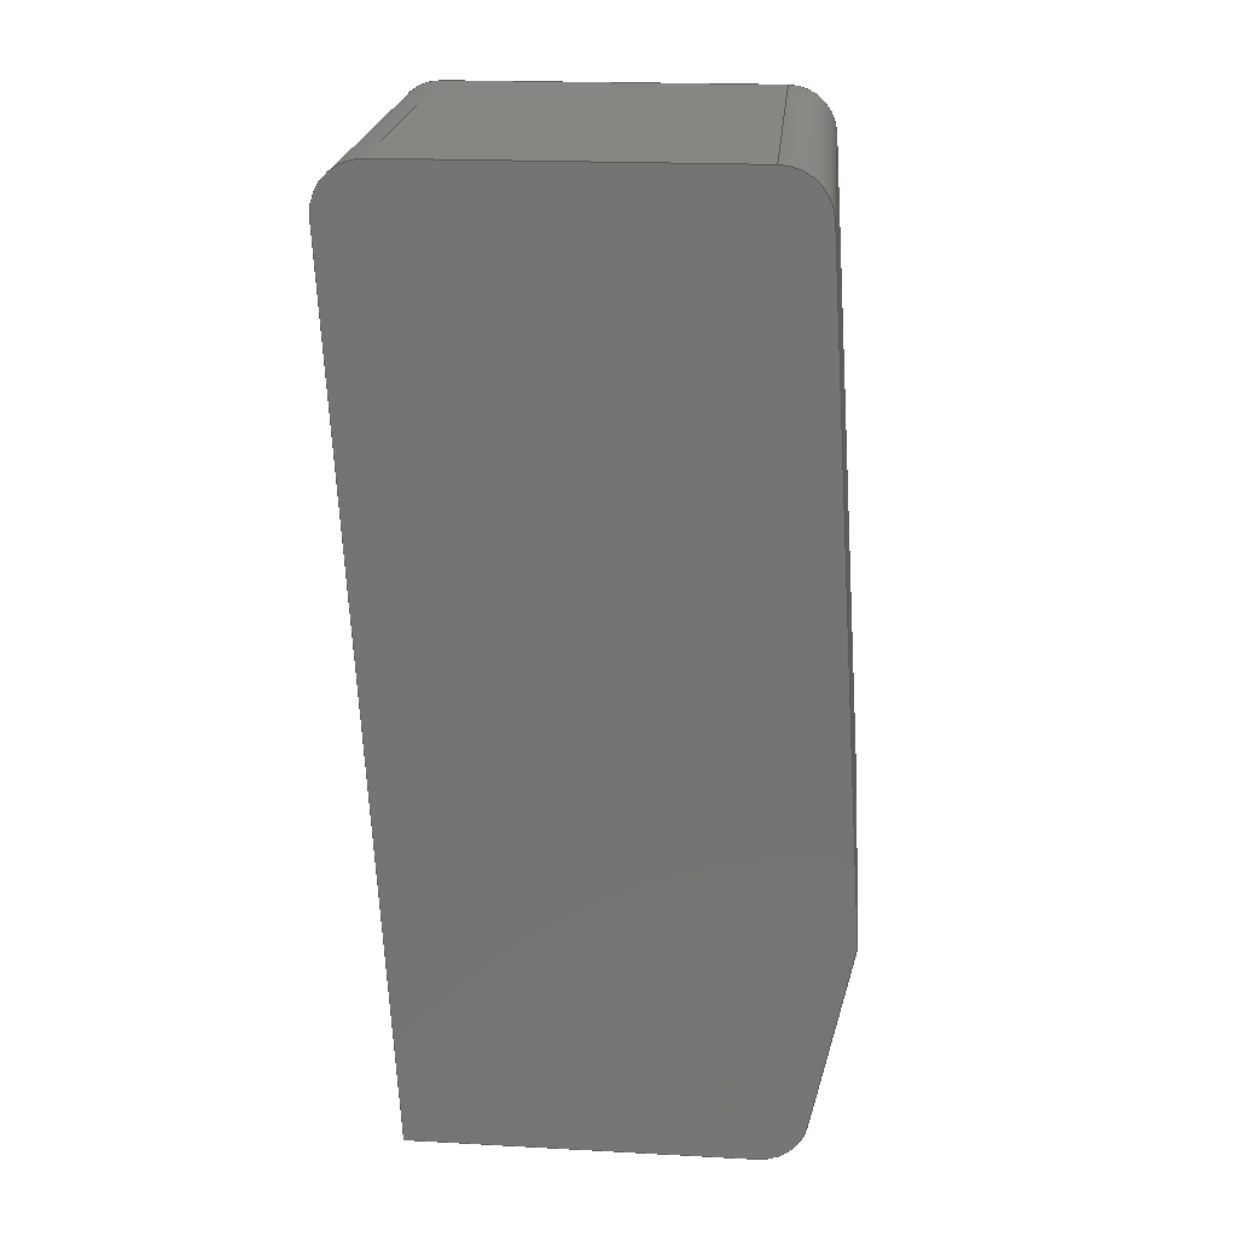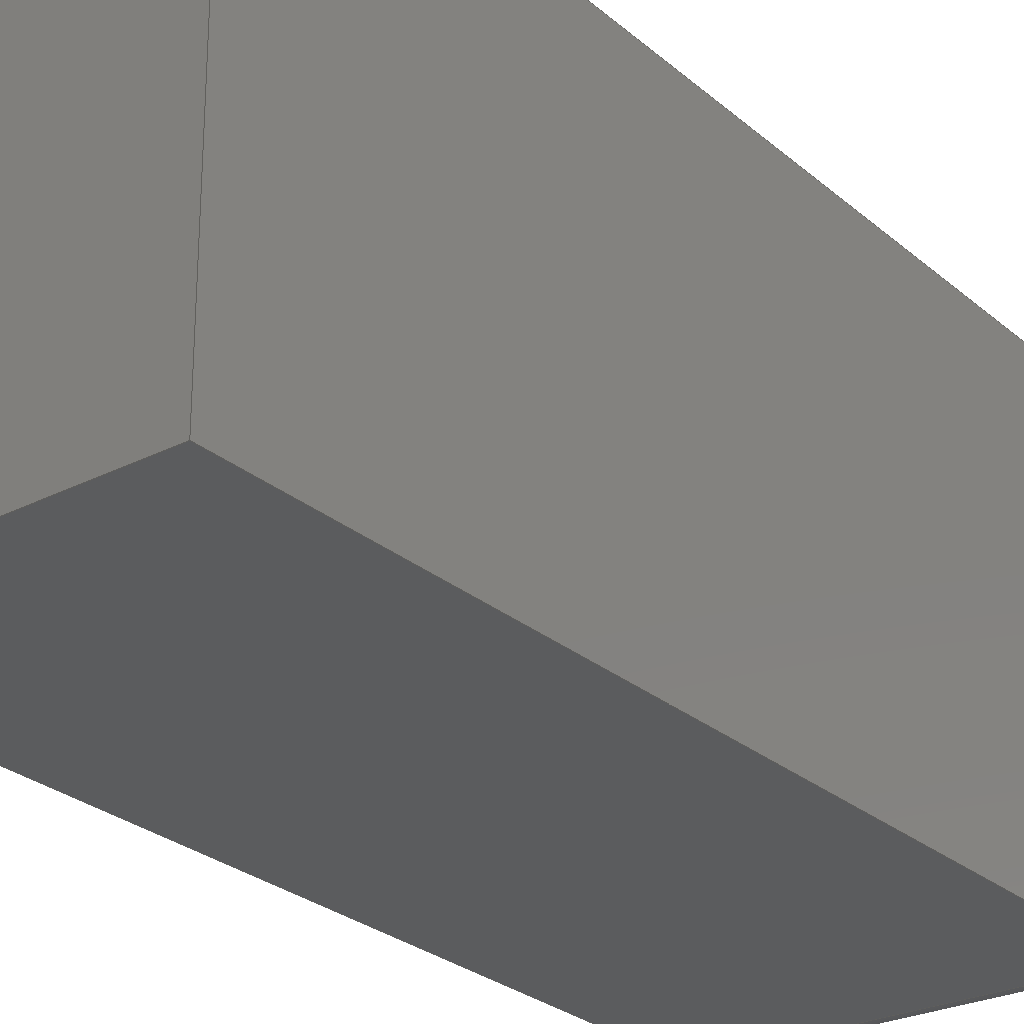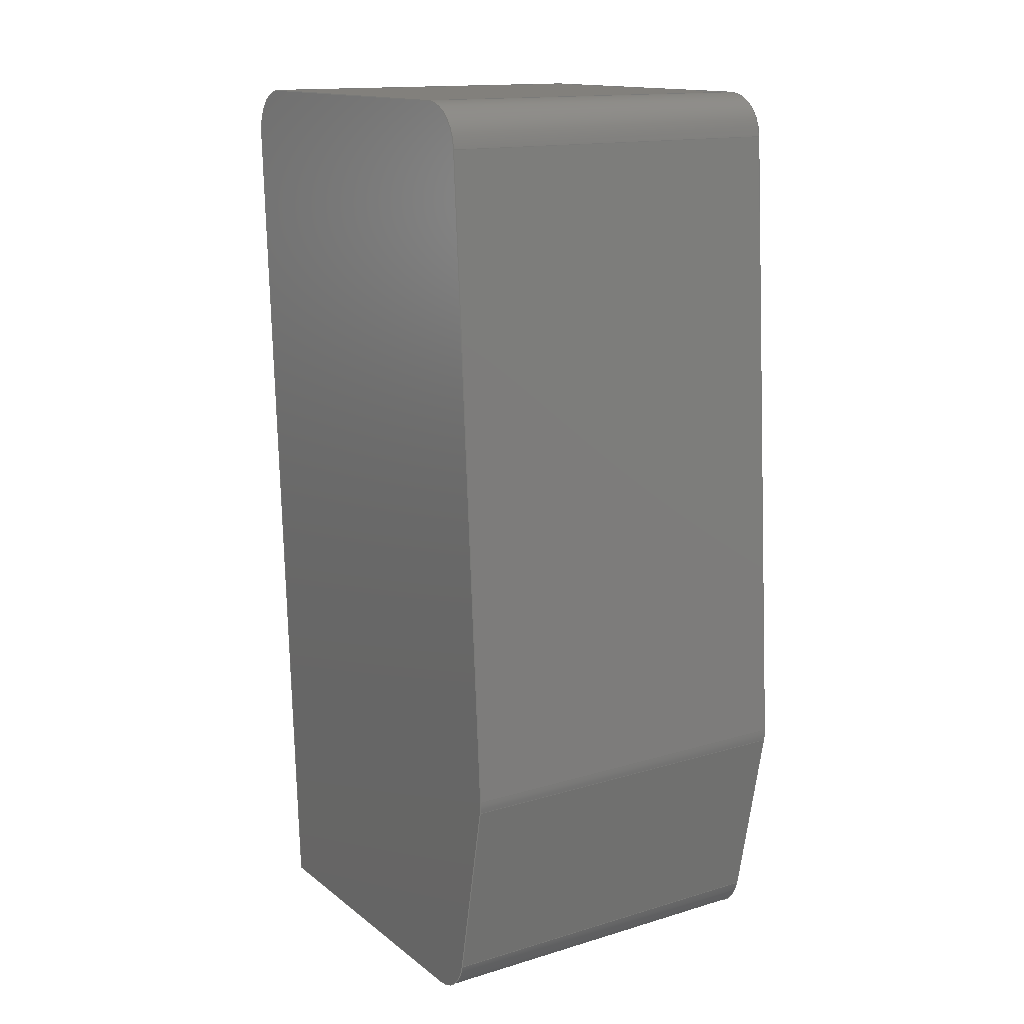
<metadata>
{"format":"step","ext":"step","renderer":"f3d","projection":"perspective","resolution":1024,"background":"white","views":[{"elev":22.6,"azim":-84.8,"up":"+Y"},{"elev":-25.3,"azim":39.8,"up":"+Z"},{"elev":14.8,"azim":-32.7,"up":"+Y"}]}
</metadata>
<code>
ISO-10303-21;
DATA;
#1=MECHANICAL_DESIGN_GEOMETRIC_PRESENTATION_REPRESENTATION('',(#4),#347);
#2=SHAPE_REPRESENTATION_RELATIONSHIP('SRR','None',#354,#3);
#3=ADVANCED_BREP_SHAPE_REPRESENTATION('',(#5),#346);
#4=STYLED_ITEM('',(#364),#5);
#5=MANIFOLD_SOLID_BREP('Body1',#195);
#6=CIRCLE('',#211,0.5);
#7=CIRCLE('',#212,0.5);
#8=CIRCLE('',#216,0.5);
#9=CIRCLE('',#217,0.5);
#10=CIRCLE('',#220,0.5);
#11=CIRCLE('',#221,0.5);
#12=CIRCLE('',#224,0.5);
#13=CIRCLE('',#225,0.5);
#14=CYLINDRICAL_SURFACE('',#210,0.5);
#15=CYLINDRICAL_SURFACE('',#215,0.5);
#16=CYLINDRICAL_SURFACE('',#219,0.5);
#17=CYLINDRICAL_SURFACE('',#223,0.5);
#18=FACE_OUTER_BOUND('',#29,.T.);
#19=FACE_OUTER_BOUND('',#30,.T.);
#20=FACE_OUTER_BOUND('',#31,.T.);
#21=FACE_OUTER_BOUND('',#32,.T.);
#22=FACE_OUTER_BOUND('',#33,.T.);
#23=FACE_OUTER_BOUND('',#34,.T.);
#24=FACE_OUTER_BOUND('',#35,.T.);
#25=FACE_OUTER_BOUND('',#36,.T.);
#26=FACE_OUTER_BOUND('',#37,.T.);
#27=FACE_OUTER_BOUND('',#38,.T.);
#28=FACE_OUTER_BOUND('',#39,.T.);
#29=EDGE_LOOP('',(#123,#124,#125,#126));
#30=EDGE_LOOP('',(#127,#128,#129,#130));
#31=EDGE_LOOP('',(#131,#132,#133,#134));
#32=EDGE_LOOP('',(#135,#136,#137,#138));
#33=EDGE_LOOP('',(#139,#140,#141,#142));
#34=EDGE_LOOP('',(#143,#144,#145,#146));
#35=EDGE_LOOP('',(#147,#148,#149,#150));
#36=EDGE_LOOP('',(#151,#152,#153,#154));
#37=EDGE_LOOP('',(#155,#156,#157,#158));
#38=EDGE_LOOP('',(#159,#160,#161,#162,#163,#164,#165,#166,#167));
#39=EDGE_LOOP('',(#168,#169,#170,#171,#172,#173,#174,#175,#176));
#40=LINE('',#291,#59);
#41=LINE('',#293,#60);
#42=LINE('',#295,#61);
#43=LINE('',#296,#62);
#44=LINE('',#302,#63);
#45=LINE('',#305,#64);
#46=LINE('',#307,#65);
#47=LINE('',#308,#66);
#48=LINE('',#311,#67);
#49=LINE('',#313,#68);
#50=LINE('',#314,#69);
#51=LINE('',#320,#70);
#52=LINE('',#323,#71);
#53=LINE('',#325,#72);
#54=LINE('',#326,#73);
#55=LINE('',#332,#74);
#56=LINE('',#335,#75);
#57=LINE('',#337,#76);
#58=LINE('',#338,#77);
#59=VECTOR('',#232,1);
#60=VECTOR('',#233,1);
#61=VECTOR('',#234,1);
#62=VECTOR('',#235,1);
#63=VECTOR('',#242,1);
#64=VECTOR('',#245,1);
#65=VECTOR('',#246,1);
#66=VECTOR('',#247,1);
#67=VECTOR('',#250,1);
#68=VECTOR('',#251,1);
#69=VECTOR('',#252,1);
#70=VECTOR('',#259,1);
#71=VECTOR('',#262,1);
#72=VECTOR('',#263,1);
#73=VECTOR('',#264,1);
#74=VECTOR('',#271,1);
#75=VECTOR('',#274,1);
#76=VECTOR('',#275,1);
#77=VECTOR('',#276,1);
#78=VERTEX_POINT('',#289);
#79=VERTEX_POINT('',#290);
#80=VERTEX_POINT('',#292);
#81=VERTEX_POINT('',#294);
#82=VERTEX_POINT('',#298);
#83=VERTEX_POINT('',#300);
#84=VERTEX_POINT('',#304);
#85=VERTEX_POINT('',#306);
#86=VERTEX_POINT('',#310);
#87=VERTEX_POINT('',#312);
#88=VERTEX_POINT('',#316);
#89=VERTEX_POINT('',#318);
#90=VERTEX_POINT('',#322);
#91=VERTEX_POINT('',#324);
#92=VERTEX_POINT('',#328);
#93=VERTEX_POINT('',#330);
#94=VERTEX_POINT('',#334);
#95=VERTEX_POINT('',#336);
#96=EDGE_CURVE('',#78,#79,#40,.T.);
#97=EDGE_CURVE('',#79,#80,#41,.T.);
#98=EDGE_CURVE('',#81,#80,#42,.T.);
#99=EDGE_CURVE('',#78,#81,#43,.T.);
#100=EDGE_CURVE('',#78,#82,#6,.T.);
#101=EDGE_CURVE('',#83,#81,#7,.T.);
#102=EDGE_CURVE('',#82,#83,#44,.T.);
#103=EDGE_CURVE('',#84,#82,#45,.T.);
#104=EDGE_CURVE('',#85,#83,#46,.T.);
#105=EDGE_CURVE('',#84,#85,#47,.T.);
#106=EDGE_CURVE('',#84,#86,#48,.T.);
#107=EDGE_CURVE('',#87,#85,#49,.T.);
#108=EDGE_CURVE('',#86,#87,#50,.T.);
#109=EDGE_CURVE('',#86,#88,#8,.T.);
#110=EDGE_CURVE('',#89,#87,#9,.T.);
#111=EDGE_CURVE('',#88,#89,#51,.T.);
#112=EDGE_CURVE('',#90,#88,#52,.T.);
#113=EDGE_CURVE('',#91,#89,#53,.T.);
#114=EDGE_CURVE('',#90,#91,#54,.T.);
#115=EDGE_CURVE('',#90,#92,#10,.T.);
#116=EDGE_CURVE('',#93,#91,#11,.T.);
#117=EDGE_CURVE('',#92,#93,#55,.T.);
#118=EDGE_CURVE('',#94,#92,#56,.T.);
#119=EDGE_CURVE('',#95,#93,#57,.T.);
#120=EDGE_CURVE('',#94,#95,#58,.T.);
#121=EDGE_CURVE('',#94,#79,#12,.T.);
#122=EDGE_CURVE('',#80,#95,#13,.T.);
#123=ORIENTED_EDGE('',*,*,#96,.T.);
#124=ORIENTED_EDGE('',*,*,#97,.T.);
#125=ORIENTED_EDGE('',*,*,#98,.F.);
#126=ORIENTED_EDGE('',*,*,#99,.F.);
#127=ORIENTED_EDGE('',*,*,#100,.F.);
#128=ORIENTED_EDGE('',*,*,#99,.T.);
#129=ORIENTED_EDGE('',*,*,#101,.F.);
#130=ORIENTED_EDGE('',*,*,#102,.F.);
#131=ORIENTED_EDGE('',*,*,#103,.T.);
#132=ORIENTED_EDGE('',*,*,#102,.T.);
#133=ORIENTED_EDGE('',*,*,#104,.F.);
#134=ORIENTED_EDGE('',*,*,#105,.F.);
#135=ORIENTED_EDGE('',*,*,#106,.F.);
#136=ORIENTED_EDGE('',*,*,#105,.T.);
#137=ORIENTED_EDGE('',*,*,#107,.F.);
#138=ORIENTED_EDGE('',*,*,#108,.F.);
#139=ORIENTED_EDGE('',*,*,#109,.F.);
#140=ORIENTED_EDGE('',*,*,#108,.T.);
#141=ORIENTED_EDGE('',*,*,#110,.F.);
#142=ORIENTED_EDGE('',*,*,#111,.F.);
#143=ORIENTED_EDGE('',*,*,#112,.T.);
#144=ORIENTED_EDGE('',*,*,#111,.T.);
#145=ORIENTED_EDGE('',*,*,#113,.F.);
#146=ORIENTED_EDGE('',*,*,#114,.F.);
#147=ORIENTED_EDGE('',*,*,#115,.F.);
#148=ORIENTED_EDGE('',*,*,#114,.T.);
#149=ORIENTED_EDGE('',*,*,#116,.F.);
#150=ORIENTED_EDGE('',*,*,#117,.F.);
#151=ORIENTED_EDGE('',*,*,#118,.T.);
#152=ORIENTED_EDGE('',*,*,#117,.T.);
#153=ORIENTED_EDGE('',*,*,#119,.F.);
#154=ORIENTED_EDGE('',*,*,#120,.F.);
#155=ORIENTED_EDGE('',*,*,#121,.F.);
#156=ORIENTED_EDGE('',*,*,#120,.T.);
#157=ORIENTED_EDGE('',*,*,#122,.F.);
#158=ORIENTED_EDGE('',*,*,#97,.F.);
#159=ORIENTED_EDGE('',*,*,#121,.T.);
#160=ORIENTED_EDGE('',*,*,#96,.F.);
#161=ORIENTED_EDGE('',*,*,#100,.T.);
#162=ORIENTED_EDGE('',*,*,#103,.F.);
#163=ORIENTED_EDGE('',*,*,#106,.T.);
#164=ORIENTED_EDGE('',*,*,#109,.T.);
#165=ORIENTED_EDGE('',*,*,#112,.F.);
#166=ORIENTED_EDGE('',*,*,#115,.T.);
#167=ORIENTED_EDGE('',*,*,#118,.F.);
#168=ORIENTED_EDGE('',*,*,#122,.T.);
#169=ORIENTED_EDGE('',*,*,#119,.T.);
#170=ORIENTED_EDGE('',*,*,#116,.T.);
#171=ORIENTED_EDGE('',*,*,#113,.T.);
#172=ORIENTED_EDGE('',*,*,#110,.T.);
#173=ORIENTED_EDGE('',*,*,#107,.T.);
#174=ORIENTED_EDGE('',*,*,#104,.T.);
#175=ORIENTED_EDGE('',*,*,#101,.T.);
#176=ORIENTED_EDGE('',*,*,#98,.T.);
#177=PLANE('',#209);
#178=PLANE('',#213);
#179=PLANE('',#214);
#180=PLANE('',#218);
#181=PLANE('',#222);
#182=PLANE('',#226);
#183=PLANE('',#227);
#184=ADVANCED_FACE('',(#18),#177,.T.);
#185=ADVANCED_FACE('',(#19),#14,.T.);
#186=ADVANCED_FACE('',(#20),#178,.T.);
#187=ADVANCED_FACE('',(#21),#179,.T.);
#188=ADVANCED_FACE('',(#22),#15,.T.);
#189=ADVANCED_FACE('',(#23),#180,.T.);
#190=ADVANCED_FACE('',(#24),#16,.T.);
#191=ADVANCED_FACE('',(#25),#181,.T.);
#192=ADVANCED_FACE('',(#26),#17,.T.);
#193=ADVANCED_FACE('',(#27),#182,.T.);
#194=ADVANCED_FACE('',(#28),#183,.F.);
#195=CLOSED_SHELL('',(#184,#185,#186,#187,#188,#189,#190,#191,#192,#193,
#194));
#196=DERIVED_UNIT_ELEMENT(#198,1);
#197=DERIVED_UNIT_ELEMENT(#349,3);
#198=(
MASS_UNIT()
NAMED_UNIT(*)
SI_UNIT(.KILO.,.GRAM.)
);
#199=DERIVED_UNIT((#196,#197));
#200=MEASURE_REPRESENTATION_ITEM('density measure',
POSITIVE_RATIO_MEASURE(7850),#199);
#201=PROPERTY_DEFINITION_REPRESENTATION(#206,#203);
#202=PROPERTY_DEFINITION_REPRESENTATION(#207,#204);
#203=REPRESENTATION('material name',(#205),#346);
#204=REPRESENTATION('density',(#200),#346);
#205=DESCRIPTIVE_REPRESENTATION_ITEM('Steel','Steel');
#206=PROPERTY_DEFINITION('material property','material name',#356);
#207=PROPERTY_DEFINITION('material property','density of part',#356);
#208=AXIS2_PLACEMENT_3D('placement',#287,#228,#229);
#209=AXIS2_PLACEMENT_3D('',#288,#230,#231);
#210=AXIS2_PLACEMENT_3D('',#297,#236,#237);
#211=AXIS2_PLACEMENT_3D('',#299,#238,#239);
#212=AXIS2_PLACEMENT_3D('',#301,#240,#241);
#213=AXIS2_PLACEMENT_3D('',#303,#243,#244);
#214=AXIS2_PLACEMENT_3D('',#309,#248,#249);
#215=AXIS2_PLACEMENT_3D('',#315,#253,#254);
#216=AXIS2_PLACEMENT_3D('',#317,#255,#256);
#217=AXIS2_PLACEMENT_3D('',#319,#257,#258);
#218=AXIS2_PLACEMENT_3D('',#321,#260,#261);
#219=AXIS2_PLACEMENT_3D('',#327,#265,#266);
#220=AXIS2_PLACEMENT_3D('',#329,#267,#268);
#221=AXIS2_PLACEMENT_3D('',#331,#269,#270);
#222=AXIS2_PLACEMENT_3D('',#333,#272,#273);
#223=AXIS2_PLACEMENT_3D('',#339,#277,#278);
#224=AXIS2_PLACEMENT_3D('',#340,#279,#280);
#225=AXIS2_PLACEMENT_3D('',#341,#281,#282);
#226=AXIS2_PLACEMENT_3D('',#342,#283,#284);
#227=AXIS2_PLACEMENT_3D('',#343,#285,#286);
#228=DIRECTION('axis',(0,0,1));
#229=DIRECTION('refdir',(1,0,0));
#230=DIRECTION('center_axis',(0,-0.1961,0.9806));
#231=DIRECTION('ref_axis',(0,0.9806,0.1961));
#232=DIRECTION('',(0,0.9806,0.1961));
#233=DIRECTION('',(-1,0,0));
#234=DIRECTION('',(0,0.9806,0.1961));
#235=DIRECTION('',(-1,0,0));
#236=DIRECTION('center_axis',(-1,0,0));
#237=DIRECTION('ref_axis',(0,-0.1961,0.9806));
#238=DIRECTION('center_axis',(1,0,0));
#239=DIRECTION('ref_axis',(0,-0.1961,0.9806));
#240=DIRECTION('center_axis',(-1,0,0));
#241=DIRECTION('ref_axis',(0,-0.1961,0.9806));
#242=DIRECTION('',(-1,0,0));
#243=DIRECTION('center_axis',(0,-1,-4.639e-17));
#244=DIRECTION('ref_axis',(0,-4.639e-17,1));
#245=DIRECTION('',(0,-4.639e-17,1));
#246=DIRECTION('',(0,-4.639e-17,1));
#247=DIRECTION('',(-1,0,0));
#248=DIRECTION('center_axis',(0,-0.04994,-0.9988));
#249=DIRECTION('ref_axis',(0,-0.9988,0.04994));
#250=DIRECTION('',(0,0.9988,-0.04994));
#251=DIRECTION('',(0,-0.9988,0.04994));
#252=DIRECTION('',(-1,0,0));
#253=DIRECTION('center_axis',(-1,0,0));
#254=DIRECTION('ref_axis',(0,-0.04994,-0.9988));
#255=DIRECTION('center_axis',(1,0,0));
#256=DIRECTION('ref_axis',(0,-0.04994,-0.9988));
#257=DIRECTION('center_axis',(-1,0,0));
#258=DIRECTION('ref_axis',(0,-0.04994,-0.9988));
#259=DIRECTION('',(-1,0,0));
#260=DIRECTION('center_axis',(0,1,-0.002773));
#261=DIRECTION('ref_axis',(0,-0.002773,-1));
#262=DIRECTION('',(0,-0.002773,-1));
#263=DIRECTION('',(0,-0.002773,-1));
#264=DIRECTION('',(-1,0,0));
#265=DIRECTION('center_axis',(-1,0,0));
#266=DIRECTION('ref_axis',(0,1,-0.002773));
#267=DIRECTION('center_axis',(1,0,0));
#268=DIRECTION('ref_axis',(0,1,-0.002773));
#269=DIRECTION('center_axis',(-1,0,0));
#270=DIRECTION('ref_axis',(0,1,-0.002773));
#271=DIRECTION('',(-1,0,0));
#272=DIRECTION('center_axis',(0,0.06652,0.9978));
#273=DIRECTION('ref_axis',(0,0.9978,-0.06652));
#274=DIRECTION('',(0,0.9978,-0.06652));
#275=DIRECTION('',(0,0.9978,-0.06652));
#276=DIRECTION('',(-1,0,0));
#277=DIRECTION('center_axis',(-1,0,0));
#278=DIRECTION('ref_axis',(0,0.06652,0.9978));
#279=DIRECTION('center_axis',(1,0,0));
#280=DIRECTION('ref_axis',(0,0.06652,0.9978));
#281=DIRECTION('center_axis',(-1,0,0));
#282=DIRECTION('ref_axis',(0,0.06652,0.9978));
#283=DIRECTION('center_axis',(1,0,0));
#284=DIRECTION('ref_axis',(0,0,-1));
#285=DIRECTION('center_axis',(1,0,0));
#286=DIRECTION('ref_axis',(0,0,-1));
#287=CARTESIAN_POINT('',(0,0,0));
#288=CARTESIAN_POINT('Origin',(0,0.4019,4.08));
#289=CARTESIAN_POINT('',(0,0.4019,4.08));
#290=CARTESIAN_POINT('',(0,2.435,4.487));
#291=CARTESIAN_POINT('',(0,0.4019,4.08));
#292=CARTESIAN_POINT('',(-4,2.435,4.487));
#293=CARTESIAN_POINT('',(0,2.435,4.487));
#294=CARTESIAN_POINT('',(-4,0.4019,4.08));
#295=CARTESIAN_POINT('',(-4,0.4019,4.08));
#296=CARTESIAN_POINT('',(0,0.4019,4.08));
#297=CARTESIAN_POINT('Origin',(0,0.5,3.59));
#298=CARTESIAN_POINT('',(0,-1.665e-16,3.59));
#299=CARTESIAN_POINT('Origin',(0,0.5,3.59));
#300=CARTESIAN_POINT('',(-4,0,3.59));
#301=CARTESIAN_POINT('Origin',(-4,0.5,3.59));
#302=CARTESIAN_POINT('',(0,-1.665e-16,3.59));
#303=CARTESIAN_POINT('Origin',(0,0,0));
#304=CARTESIAN_POINT('',(0,0,0));
#305=CARTESIAN_POINT('',(0,0,0));
#306=CARTESIAN_POINT('',(-4,0,0));
#307=CARTESIAN_POINT('',(-4,0,0));
#308=CARTESIAN_POINT('',(0,0,0));
#309=CARTESIAN_POINT('Origin',(0,9.464,-0.4732));
#310=CARTESIAN_POINT('',(0,9.464,-0.4732));
#311=CARTESIAN_POINT('',(0,0,0));
#312=CARTESIAN_POINT('',(-4,9.464,-0.4732));
#313=CARTESIAN_POINT('',(-4,0,0));
#314=CARTESIAN_POINT('',(0,9.464,-0.4732));
#315=CARTESIAN_POINT('Origin',(0,9.489,0.02618));
#316=CARTESIAN_POINT('',(0,9.989,0.02479));
#317=CARTESIAN_POINT('Origin',(0,9.489,0.02618));
#318=CARTESIAN_POINT('',(-4,9.989,0.02479));
#319=CARTESIAN_POINT('Origin',(-4,9.489,0.02618));
#320=CARTESIAN_POINT('',(0,9.989,0.02479));
#321=CARTESIAN_POINT('Origin',(0,9.999,3.531));
#322=CARTESIAN_POINT('',(0,9.999,3.531));
#323=CARTESIAN_POINT('',(0,9.999,3.531));
#324=CARTESIAN_POINT('',(-4,9.999,3.531));
#325=CARTESIAN_POINT('',(-4,9.999,3.531));
#326=CARTESIAN_POINT('',(0,9.999,3.531));
#327=CARTESIAN_POINT('Origin',(0,9.499,3.532));
#328=CARTESIAN_POINT('',(0,9.532,4.031));
#329=CARTESIAN_POINT('Origin',(0,9.499,3.532));
#330=CARTESIAN_POINT('',(-4,9.532,4.031));
#331=CARTESIAN_POINT('Origin',(-4,9.499,3.532));
#332=CARTESIAN_POINT('',(0,9.532,4.031));
#333=CARTESIAN_POINT('Origin',(0,2.566,4.496));
#334=CARTESIAN_POINT('',(0,2.566,4.496));
#335=CARTESIAN_POINT('',(0,2.566,4.496));
#336=CARTESIAN_POINT('',(-4,2.566,4.496));
#337=CARTESIAN_POINT('',(-4,2.566,4.496));
#338=CARTESIAN_POINT('',(0,2.566,4.496));
#339=CARTESIAN_POINT('Origin',(0,2.533,3.997));
#340=CARTESIAN_POINT('Origin',(0,2.533,3.997));
#341=CARTESIAN_POINT('Origin',(-4,2.533,3.997));
#342=CARTESIAN_POINT('Origin',(0,4.999,2.011));
#343=CARTESIAN_POINT('Origin',(-4,4.999,2.011));
#344=UNCERTAINTY_MEASURE_WITH_UNIT(LENGTH_MEASURE(0.001),#348,
'DISTANCE_ACCURACY_VALUE',
'Maximum model space distance between geometric entities at asserted c
onnectivities');
#345=UNCERTAINTY_MEASURE_WITH_UNIT(LENGTH_MEASURE(0.001),#348,
'DISTANCE_ACCURACY_VALUE',
'Maximum model space distance between geometric entities at asserted c
onnectivities');
#346=(
GEOMETRIC_REPRESENTATION_CONTEXT(3)
GLOBAL_UNCERTAINTY_ASSIGNED_CONTEXT((#344))
GLOBAL_UNIT_ASSIGNED_CONTEXT((#348,#350,#351))
REPRESENTATION_CONTEXT('','3D')
);
#347=(
GEOMETRIC_REPRESENTATION_CONTEXT(3)
GLOBAL_UNCERTAINTY_ASSIGNED_CONTEXT((#345))
GLOBAL_UNIT_ASSIGNED_CONTEXT((#348,#350,#351))
REPRESENTATION_CONTEXT('','3D')
);
#348=(
LENGTH_UNIT()
NAMED_UNIT(*)
SI_UNIT(.CENTI.,.METRE.)
);
#349=(
LENGTH_UNIT()
NAMED_UNIT(*)
SI_UNIT($,.METRE.)
);
#350=(
NAMED_UNIT(*)
PLANE_ANGLE_UNIT()
SI_UNIT($,.RADIAN.)
);
#351=(
NAMED_UNIT(*)
SI_UNIT($,.STERADIAN.)
SOLID_ANGLE_UNIT()
);
#352=SHAPE_DEFINITION_REPRESENTATION(#353,#354);
#353=PRODUCT_DEFINITION_SHAPE('',$,#356);
#354=SHAPE_REPRESENTATION('',(#208),#346);
#355=PRODUCT_DEFINITION_CONTEXT('part definition',#360,'design');
#356=PRODUCT_DEFINITION('Untitled','Untitled',#357,#355);
#357=PRODUCT_DEFINITION_FORMATION('',$,#362);
#358=PRODUCT_RELATED_PRODUCT_CATEGORY('Untitled','Untitled',(#362));
#359=APPLICATION_PROTOCOL_DEFINITION('international standard',
'automotive_design',2009,#360);
#360=APPLICATION_CONTEXT(
'Core Data for Automotive Mechanical Design Process');
#361=PRODUCT_CONTEXT('part definition',#360,'mechanical');
#362=PRODUCT('Untitled','Untitled',$,(#361));
#363=PRESENTATION_STYLE_ASSIGNMENT((#365));
#364=PRESENTATION_STYLE_ASSIGNMENT((#366));
#365=SURFACE_STYLE_USAGE(.BOTH.,#367);
#366=SURFACE_STYLE_USAGE(.BOTH.,#368);
#367=SURFACE_SIDE_STYLE('',(#369));
#368=SURFACE_SIDE_STYLE('',(#370));
#369=SURFACE_STYLE_FILL_AREA(#371);
#370=SURFACE_STYLE_FILL_AREA(#372);
#371=FILL_AREA_STYLE('Steel - Satin',(#373));
#372=FILL_AREA_STYLE('Plastic - Glossy (Black)',(#374));
#373=FILL_AREA_STYLE_COLOUR('Steel - Satin',#375);
#374=FILL_AREA_STYLE_COLOUR('Plastic - Glossy (Black)',#376);
#375=COLOUR_RGB('Steel - Satin',0.6275,0.6275,0.6275);
#376=COLOUR_RGB('Plastic - Glossy (Black)',0.09804,0.09804,
0.09804);
ENDSEC;
END-ISO-10303-21;

</code>
